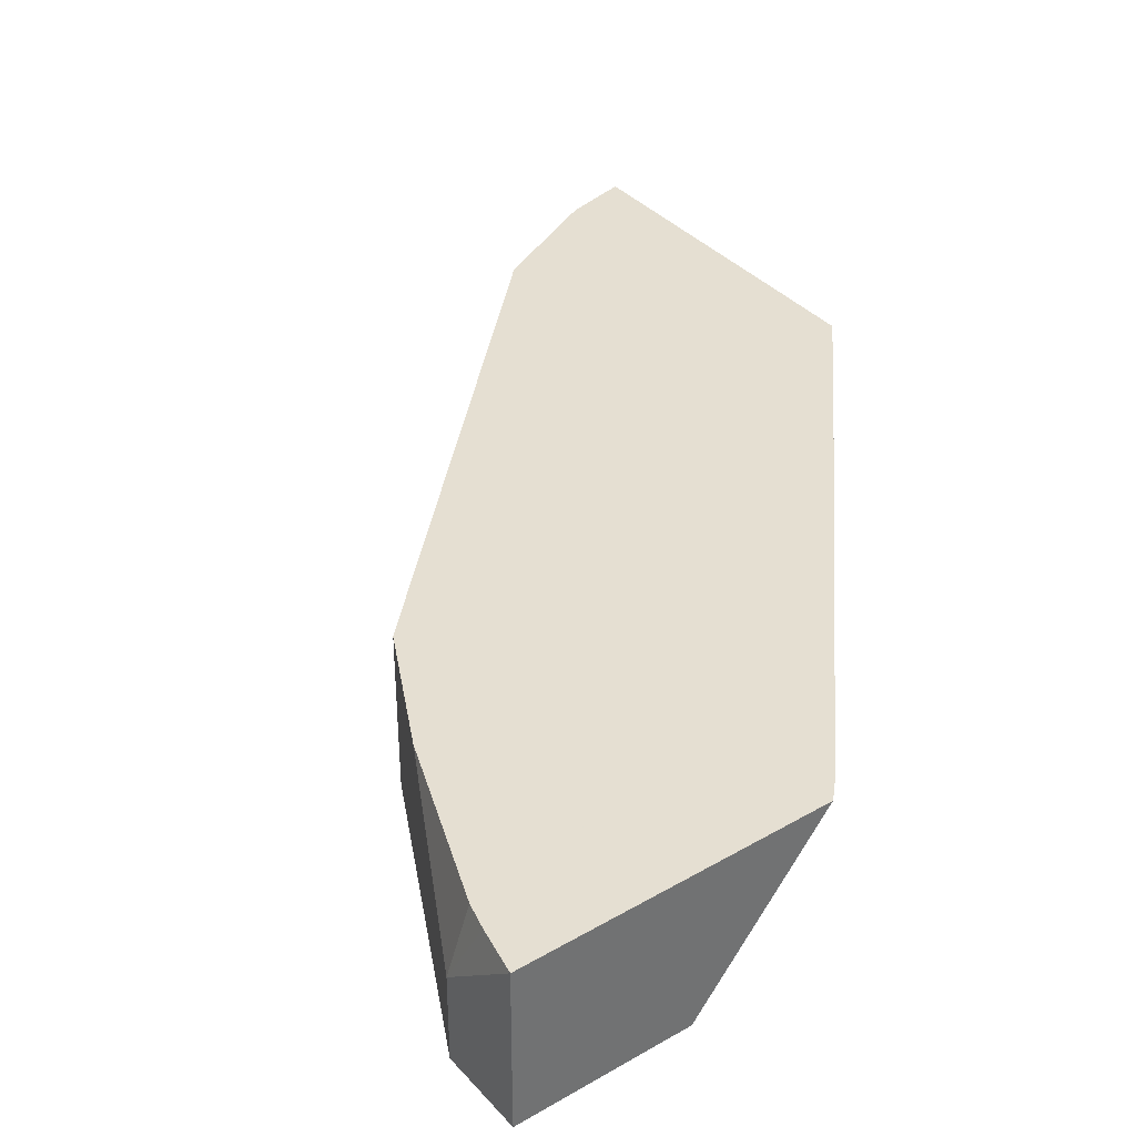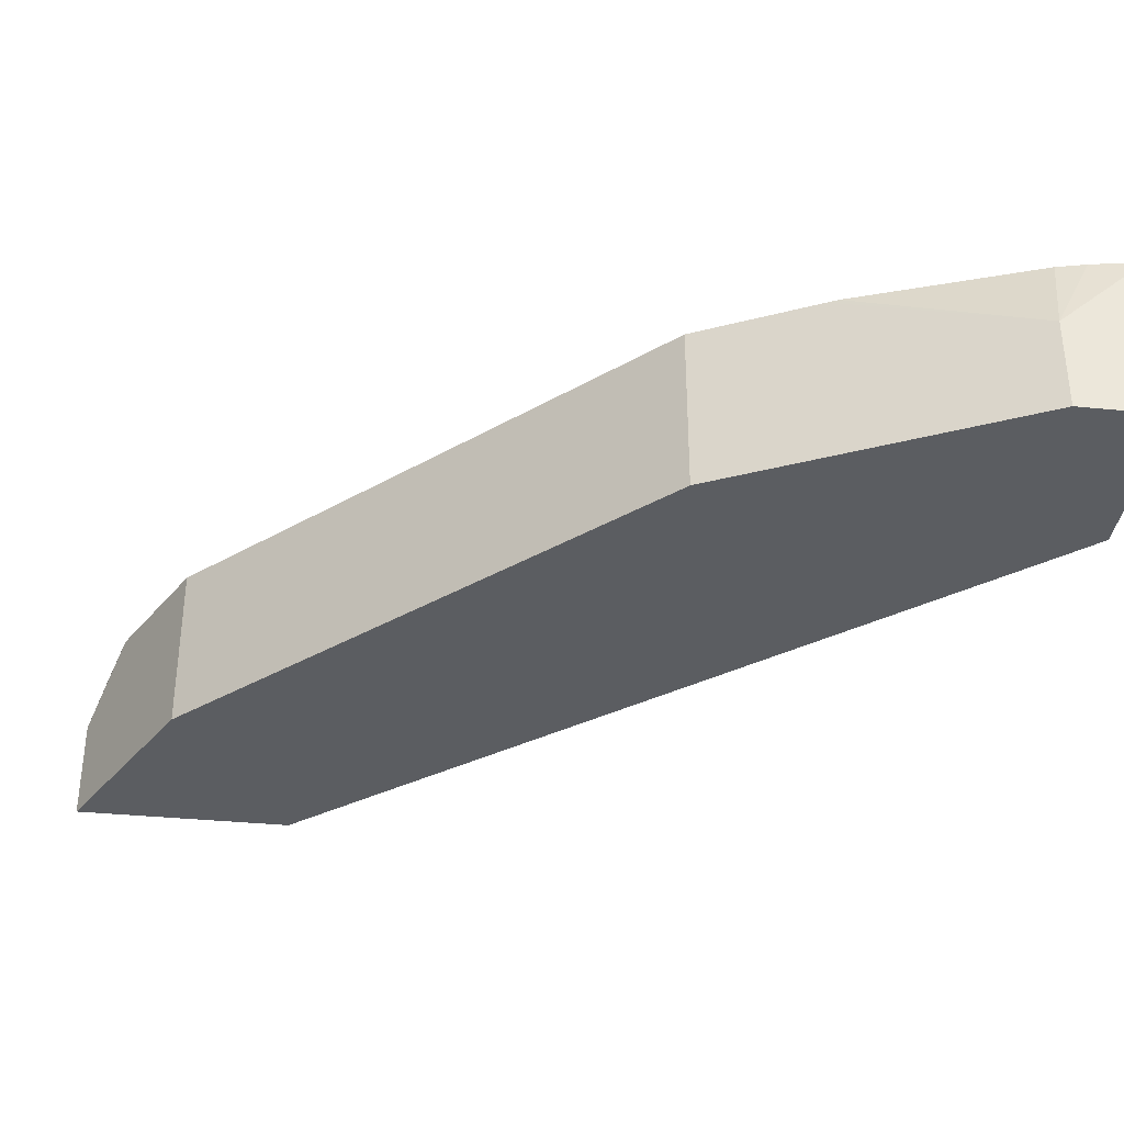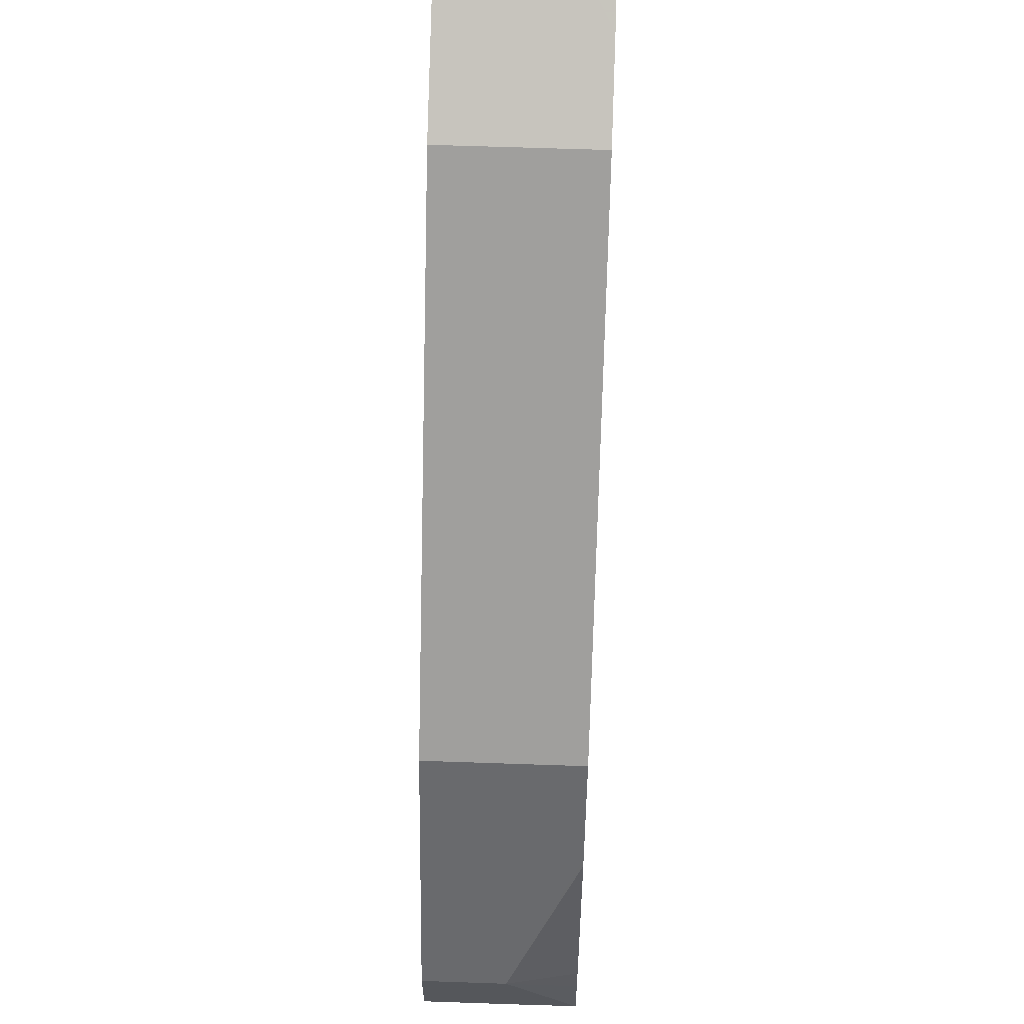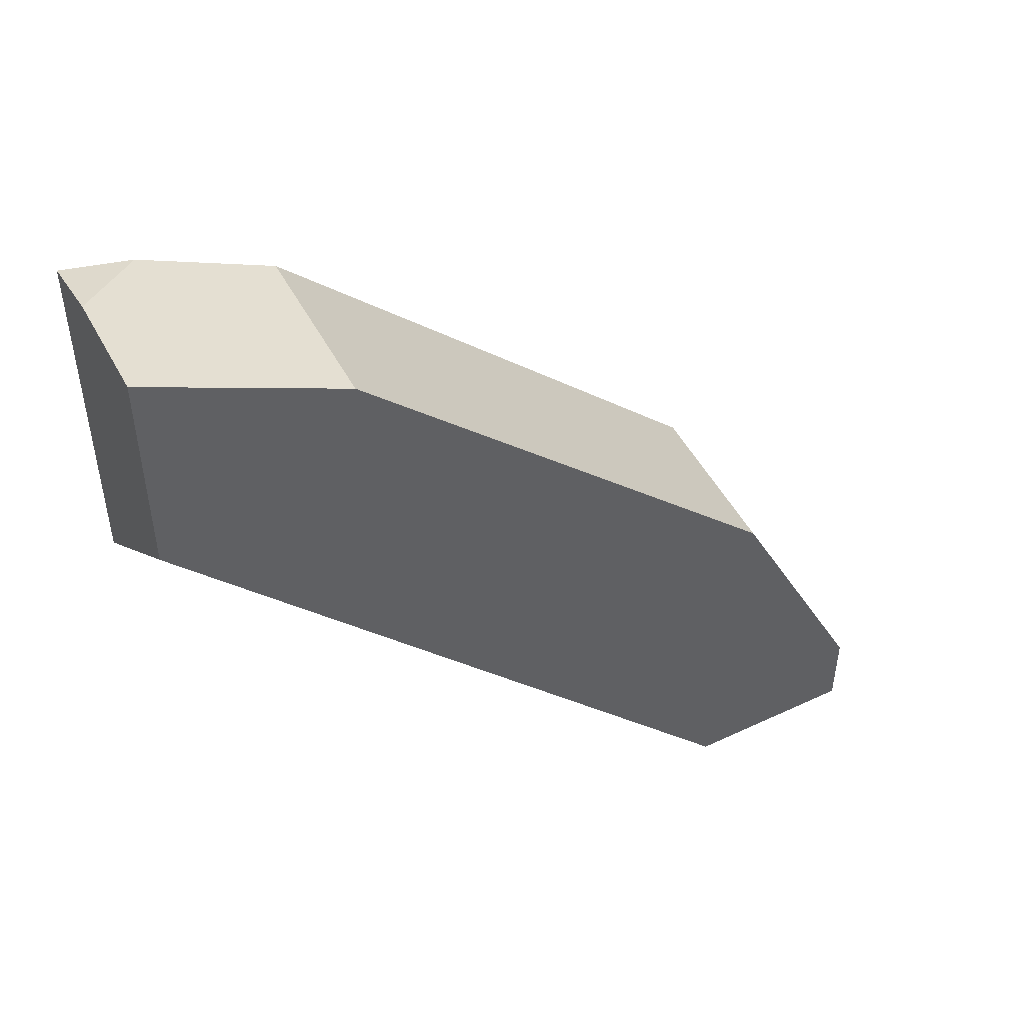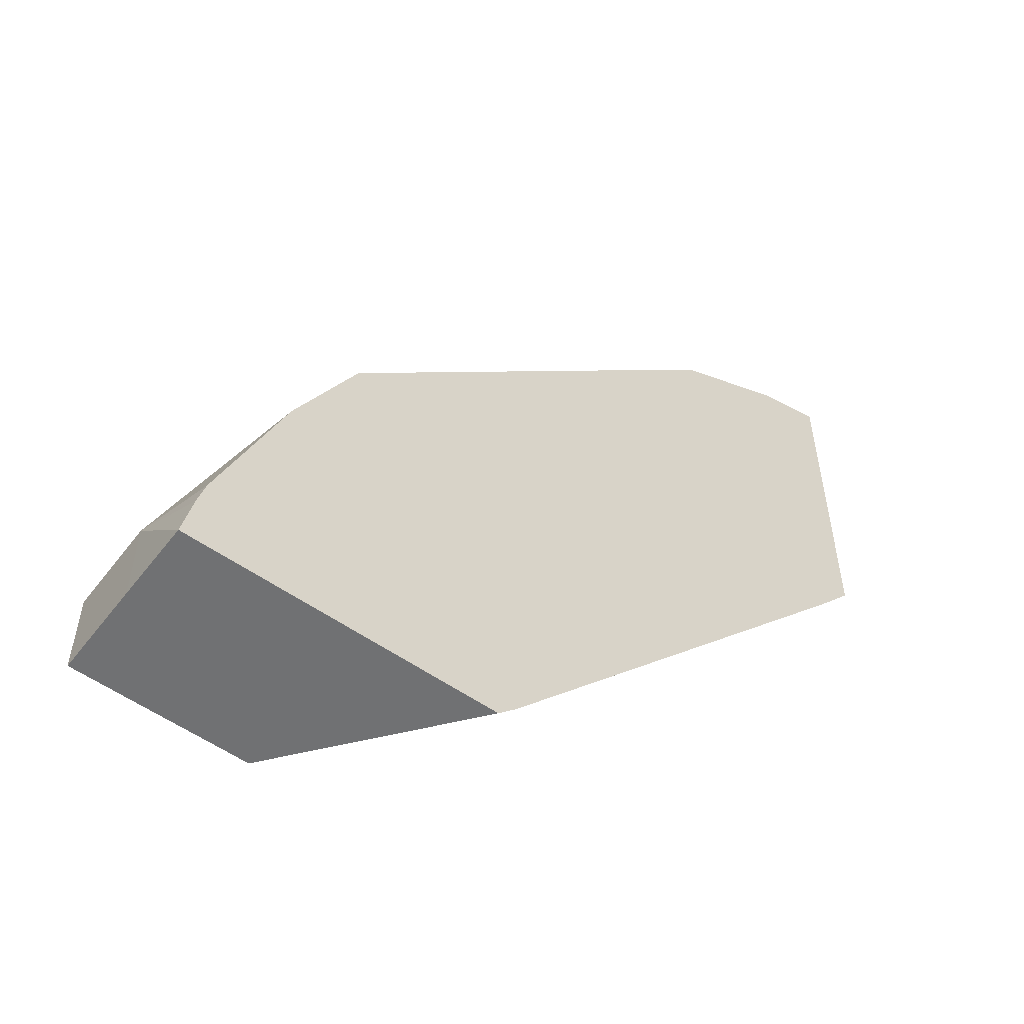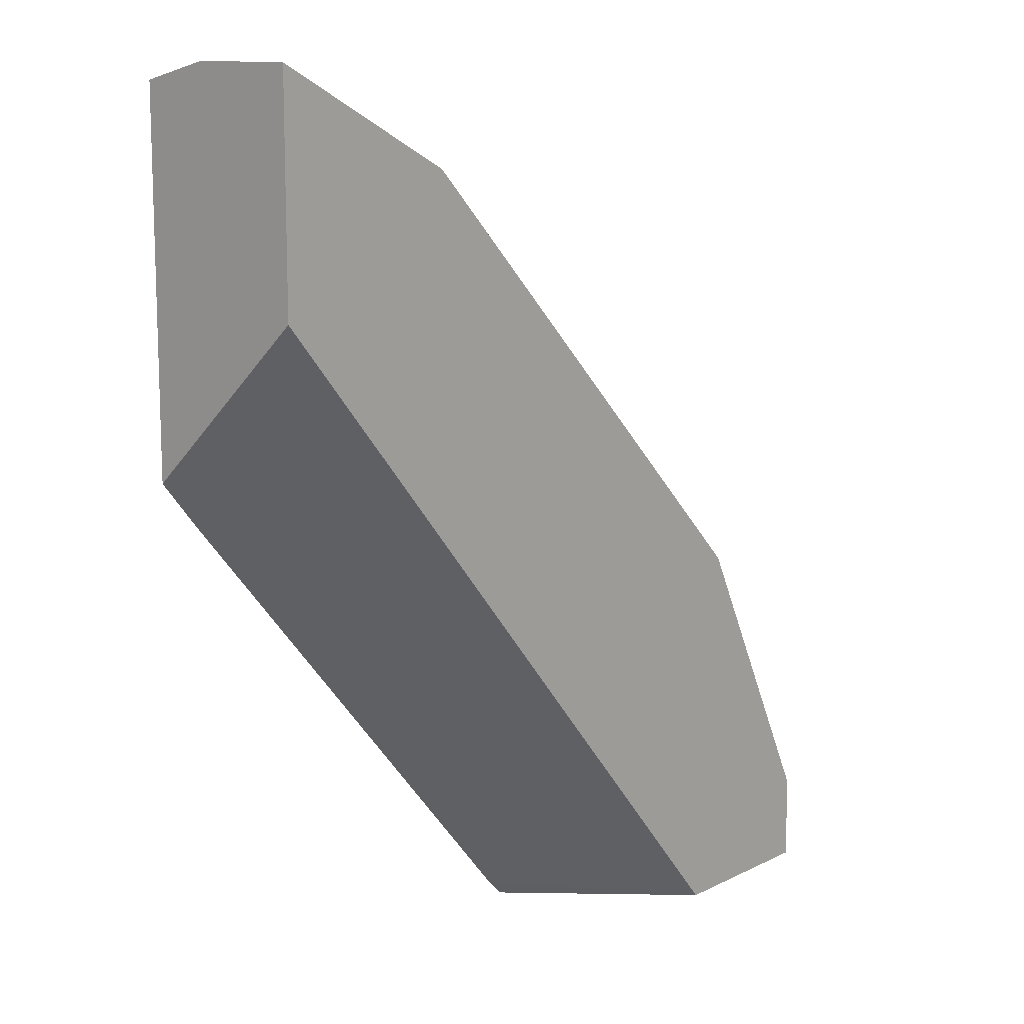
<metadata>
{"format":"obj","ext":"obj","renderer":"f3d","projection":"perspective","resolution":1024,"background":"white","views":[{"elev":37.3,"azim":143.6,"up":"+Y"},{"elev":-35.6,"azim":82.5,"up":"+Y"},{"elev":63.4,"azim":92.0,"up":"+Z"},{"elev":49.9,"azim":-27.4,"up":"+Z"},{"elev":-55.2,"azim":143.3,"up":"+Z"},{"elev":12.1,"azim":-49.2,"up":"+Z"}]}
</metadata>
<code>
v 0.5863 0.2759 0.2414
v 0.5699 0.2396 0.2741
v 0.5863 0.2396 0.2414
v 0.5863 0.2759 0.2074
v 0.5862 0.3065 0.2074
v 0.5824 0.3065 0.2266
v 0.5796 0.3065 0.2375
v 0.5537 0.3065 0.3065
v 0.5518 0.3065 0.3104
v 0.5365 0.3065 0.3409
v 0.5288 0.3065 0.3564
v 0.5288 0.2396 0.3564
v 0.5863 0.2396 0.2074
v 0.4635 0.3065 0.2074
v 0.3909 0.3065 0.4943
v 0.3909 0.2396 0.4943
v 0.517 0.2396 0.2074
v 0.4562 0.3065 0.2148
v 0.3564 0.3065 0.5288
v 0.3564 0.2396 0.5288
v 0.2798 0.2396 0.4808
v 0.2955 0.3065 0.399
v 0.3183 0.3065 0.5479
v 0.3334 0.2396 0.5403
v 0.2798 0.2396 0.5671
v 0.2798 0.3065 0.4178
v 0.2798 0.3065 0.4177
v 0.3065 0.3065 0.5537
v 0.2874 0.2874 0.5633
v 0.2874 0.2396 0.5633
v 0.2798 0.2798 0.5671
v 0.2798 0.3065 0.5604
f 5 19 15
f 15 20 16
f 5 15 11
f 5 11 10
f 5 10 9
f 5 9 8
f 5 8 7
f 5 7 6
f 11 15 16
f 11 16 12
f 14 17 18
f 15 19 20
f 17 21 22
f 21 27 22
f 19 23 20
f 20 23 24
f 21 25 31
f 21 31 32
f 21 32 26
f 21 26 27
f 23 28 29
f 23 29 30
f 23 30 24
f 25 30 29
f 25 29 31
f 28 32 29
f 29 32 31
f 5 23 19
f 17 22 18
f 5 28 23
f 4 14 5
f 5 26 32
f 1 2 3
f 1 3 13
f 1 13 4
f 5 32 28
f 1 5 6
f 1 6 7
f 1 7 8
f 1 8 9
f 1 9 10
f 1 10 11
f 1 11 2
f 2 11 12
f 2 12 16
f 1 4 5
f 2 20 24
f 2 16 20
f 5 27 26
f 5 18 22
f 5 14 18
f 4 17 14
f 4 13 17
f 5 22 27
f 2 17 13
f 2 21 17
f 2 25 21
f 2 30 25
f 2 24 30
f 2 13 3

</code>
